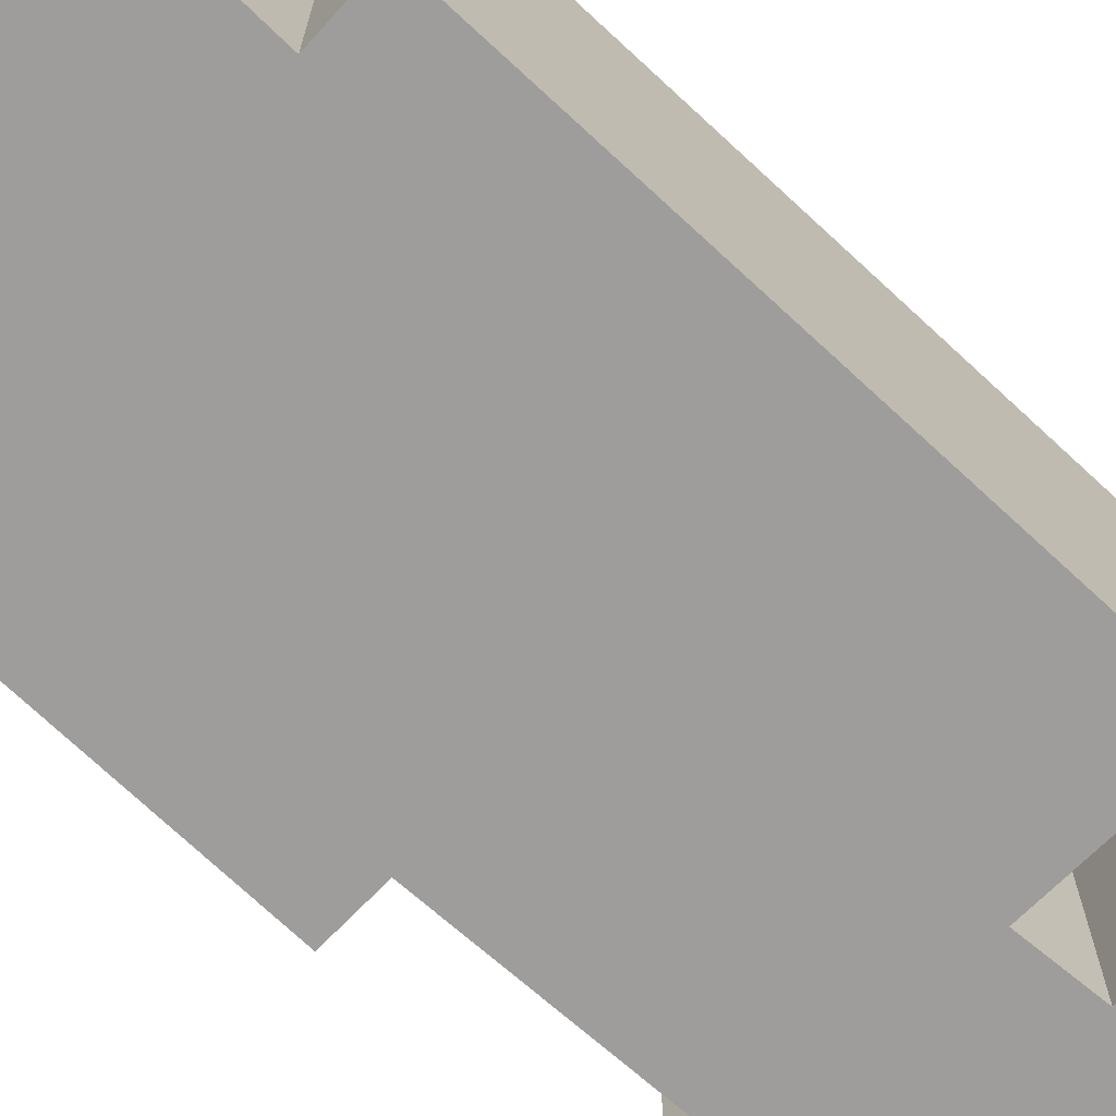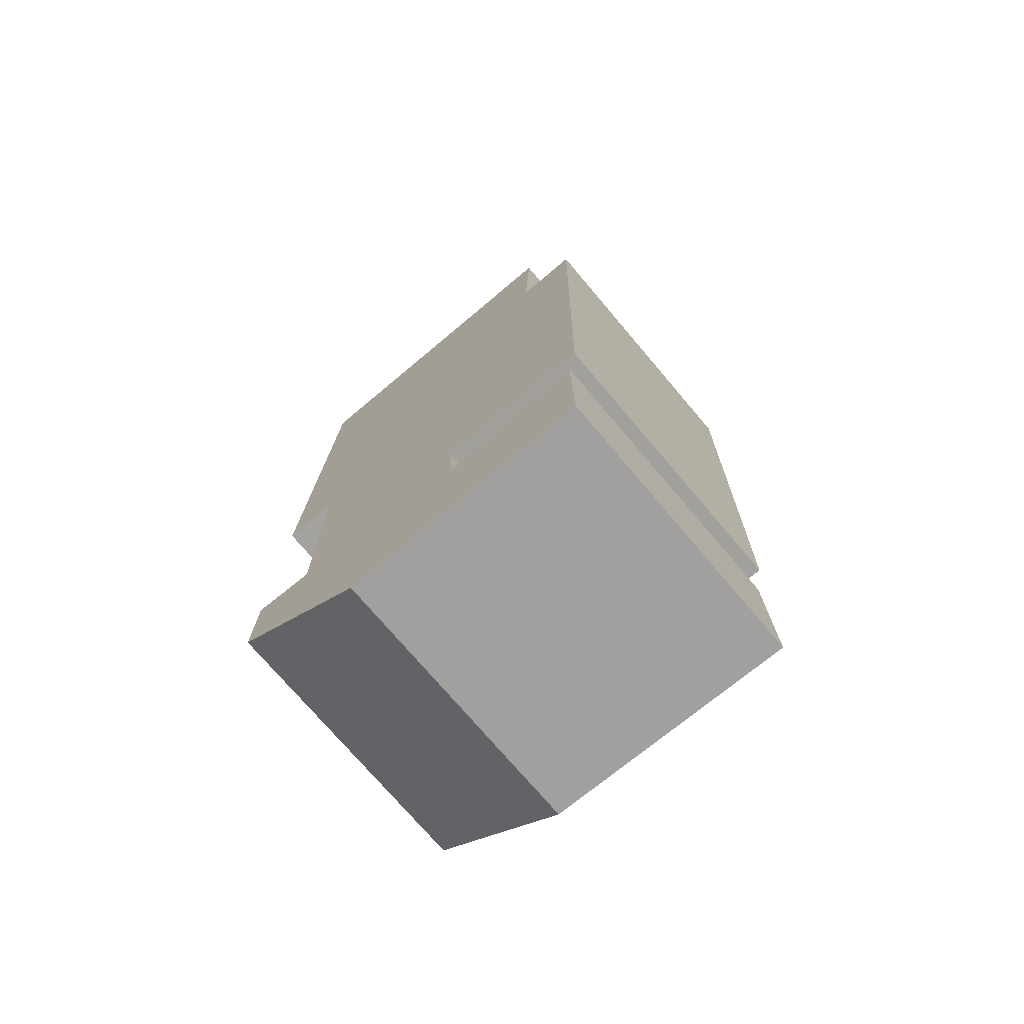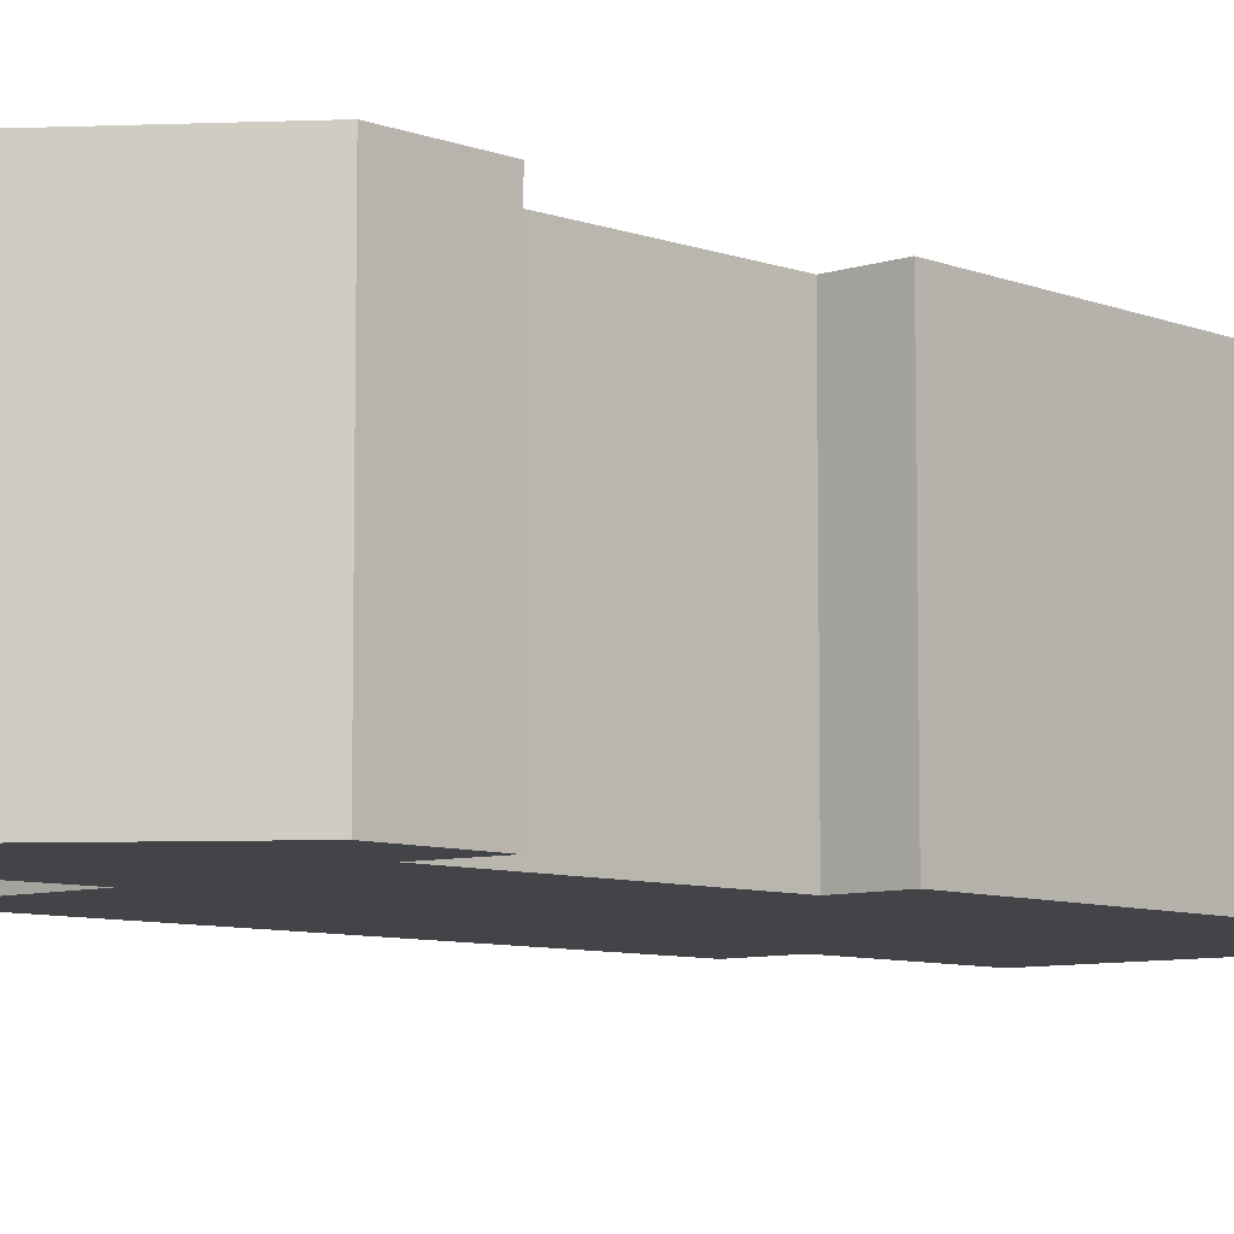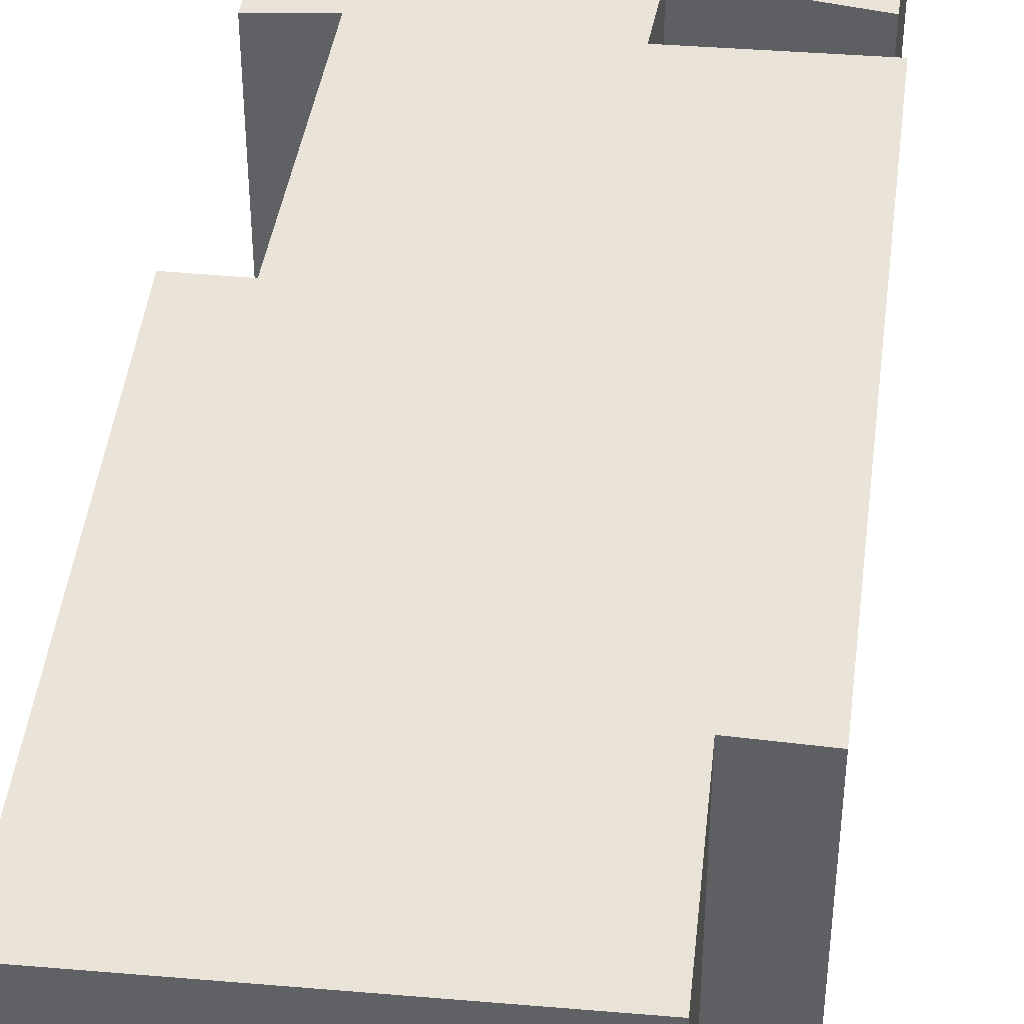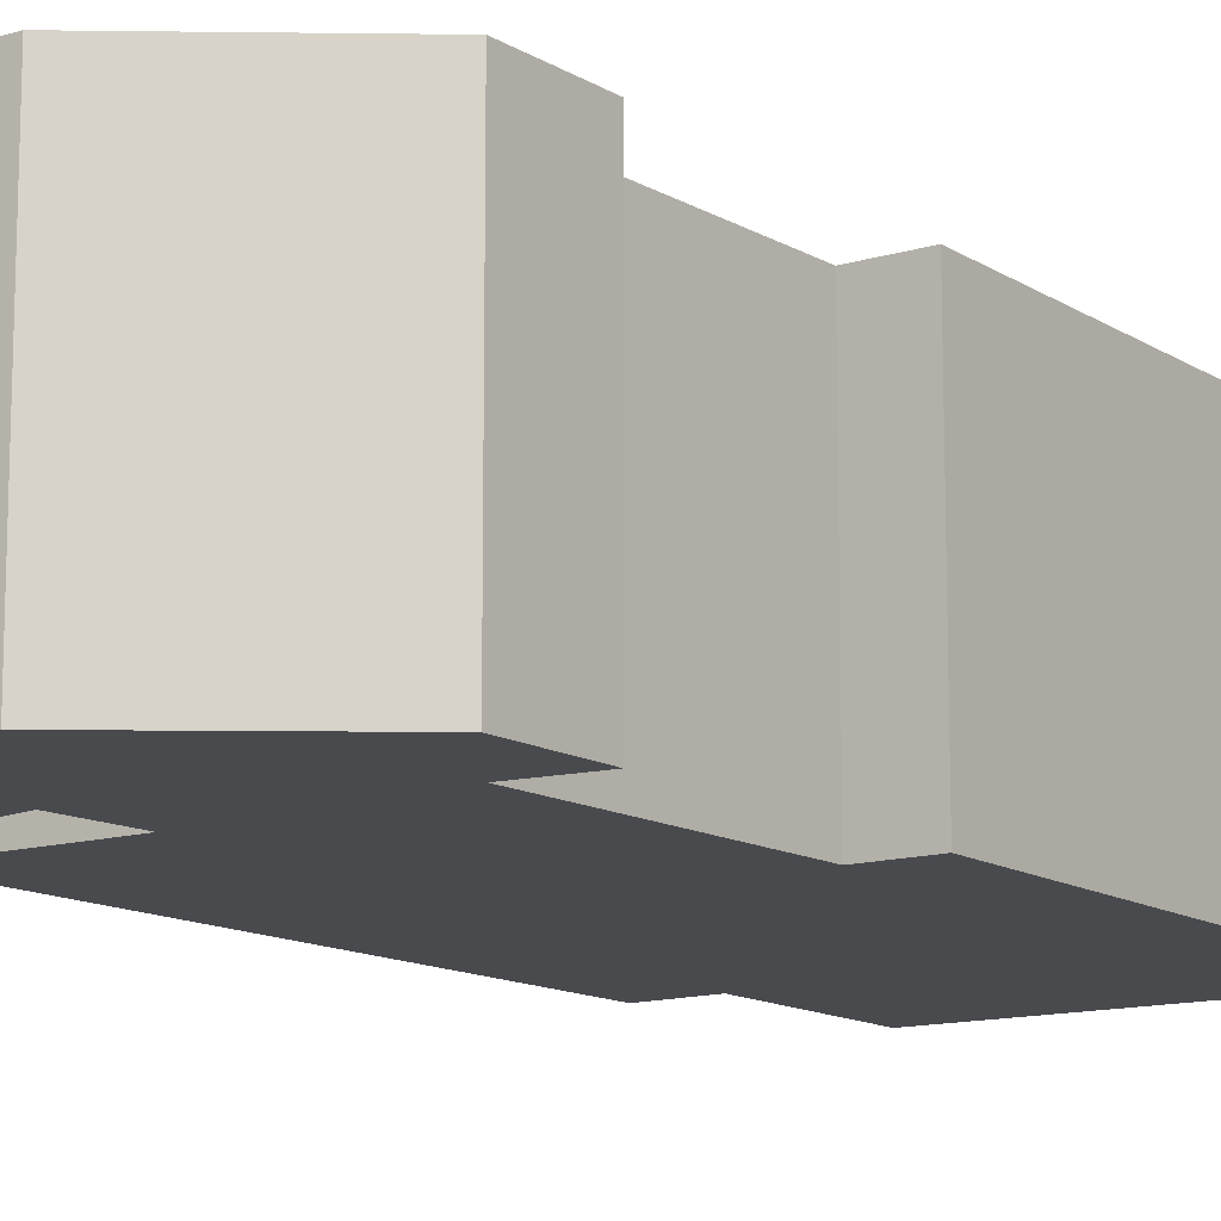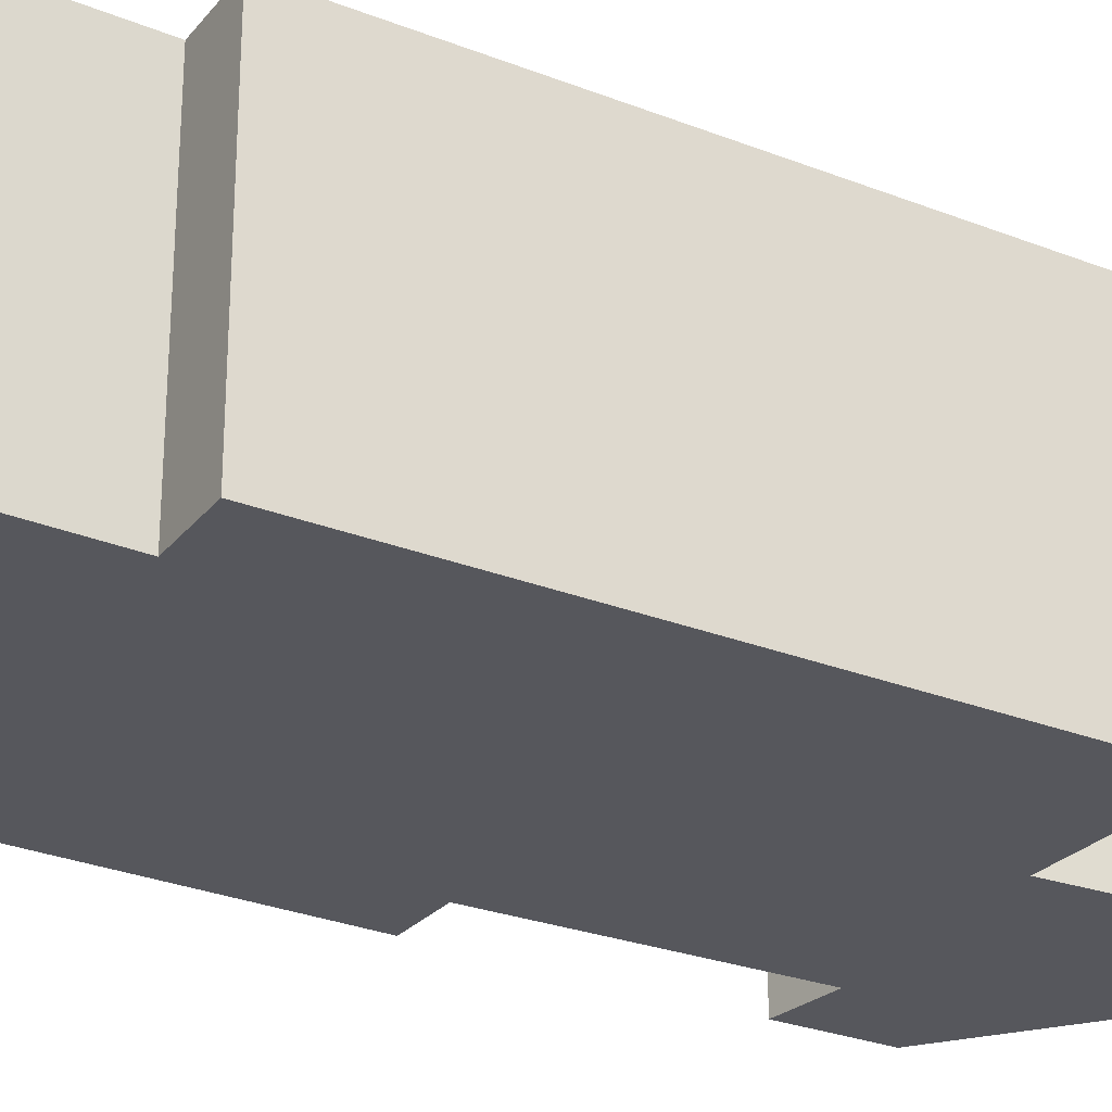
<metadata>
{"format":"obj","ext":"obj","renderer":"f3d","projection":"perspective","resolution":1024,"background":"white","views":[{"elev":-70.4,"azim":48.1,"up":"+Y"},{"elev":-74.0,"azim":40.3,"up":"+Z"},{"elev":-7.9,"azim":-135.4,"up":"+Y"},{"elev":43.2,"azim":8.4,"up":"+Y"},{"elev":-12.9,"azim":-142.8,"up":"+Y"},{"elev":-27.6,"azim":59.8,"up":"+Y"}]}
</metadata>
<code>
o visible_area
v -0.5593 2 -5.95
v 2.492 2 -4.153
v -2.278 2 -4.566
v 2.509 2 -6.102
v 0.7629 2 -4.373
v 0.729 2 -3.526
v 2.594 2 -3.627
v 2.712 2 3.204
v 1.932 2 3.204
v 2.017 2 5.323
v -2 2 5.509
v -2.218 2 -0.4915
v -1.532 2 -0.5152
v -1.515 2 -3.573
v -2.267 2 -3.464
v -0.5593 -1.4 -5.95
v 2.492 -1.4 -4.153
v -2.278 -1.4 -4.566
v 2.509 -1.4 -6.102
v 0.7629 -1.4 -4.373
v 0.729 -1.4 -3.526
v 2.594 -1.4 -3.627
v 2.712 -1.4 3.204
v 1.932 -1.4 3.204
v 2.017 -1.4 5.323
v -2 -1.4 5.509
v -2.218 -1.4 -0.4915
v -1.532 -1.4 -0.5152
v -1.515 -1.4 -3.573
v -2.267 -1.4 -3.464
f 14 13 6
f 28 29 21
f 12 26 11
f 4 16 1
f 13 27 12
f 6 20 5
f 14 28 13
f 7 21 6
f 15 29 14
f 8 22 7
f 3 30 15
f 9 23 8
f 1 18 3
f 10 24 9
f 5 17 2
f 11 25 10
f 2 19 4
f 4 1 5
f 1 3 14
f 3 15 14
f 13 12 11
f 1 14 5
f 13 11 9
f 11 10 9
f 5 2 4
f 8 7 9
f 7 6 13
f 9 7 13
f 6 5 14
f 18 16 29
f 16 19 20
f 19 17 20
f 21 22 28
f 22 23 24
f 16 20 29
f 22 24 28
f 20 21 29
f 29 30 18
f 26 27 28
f 25 26 24
f 26 28 24
f 12 27 26
f 4 19 16
f 13 28 27
f 6 21 20
f 14 29 28
f 7 22 21
f 15 30 29
f 8 23 22
f 3 18 30
f 9 24 23
f 1 16 18
f 10 25 24
f 5 20 17
f 11 26 25
f 2 17 19

</code>
